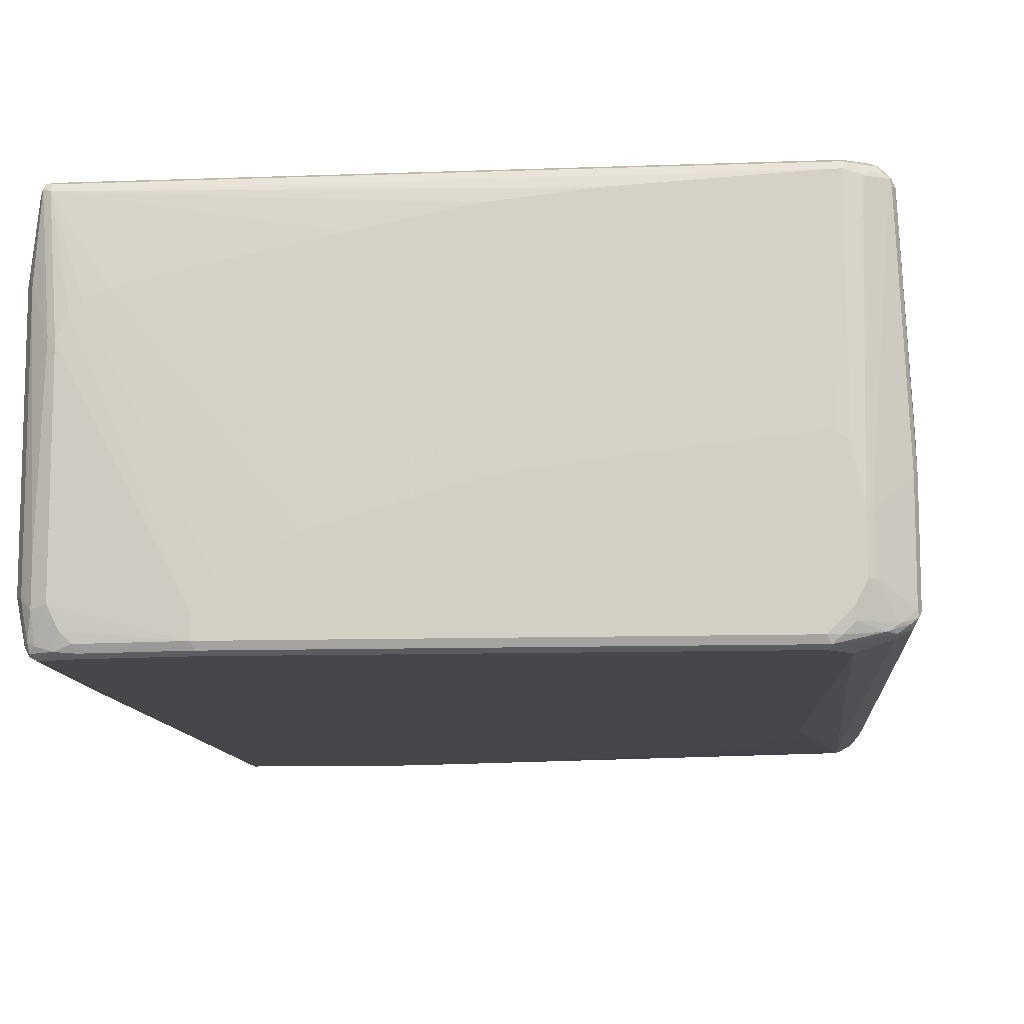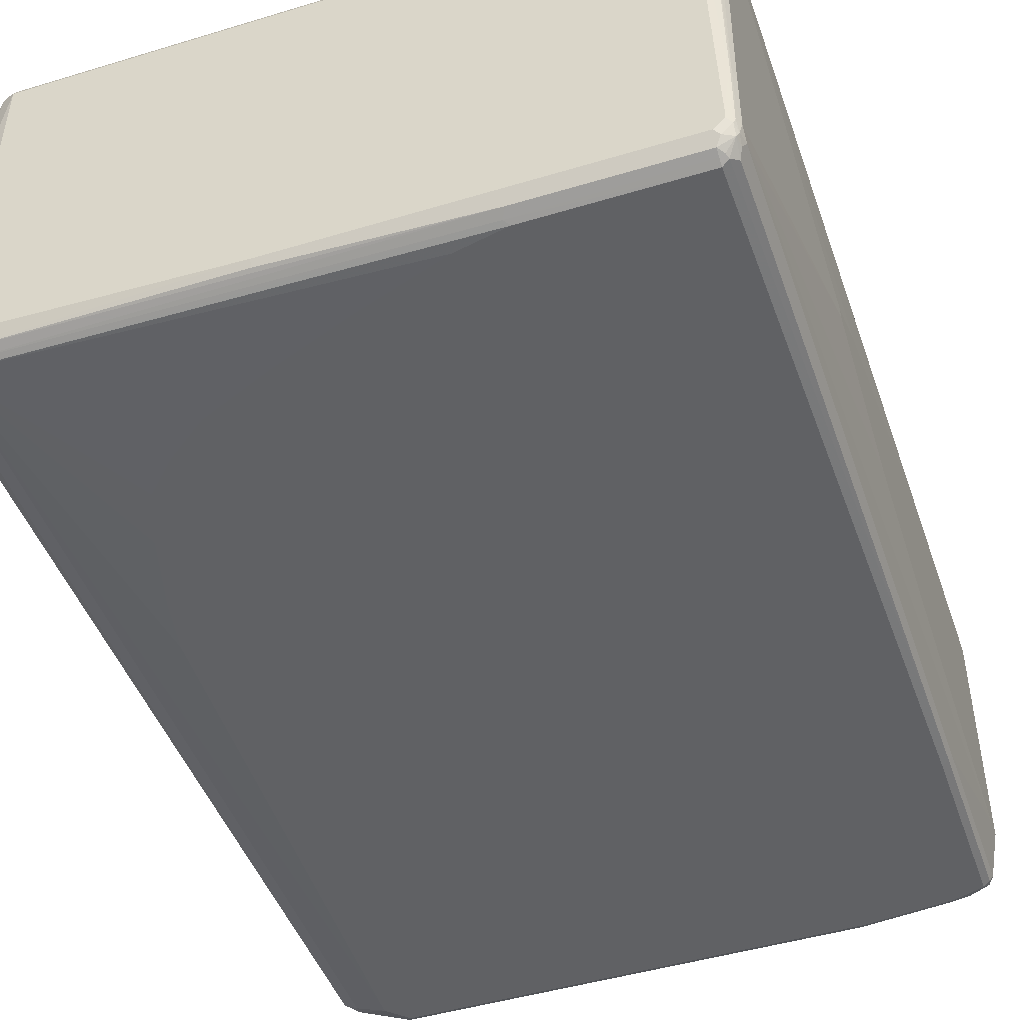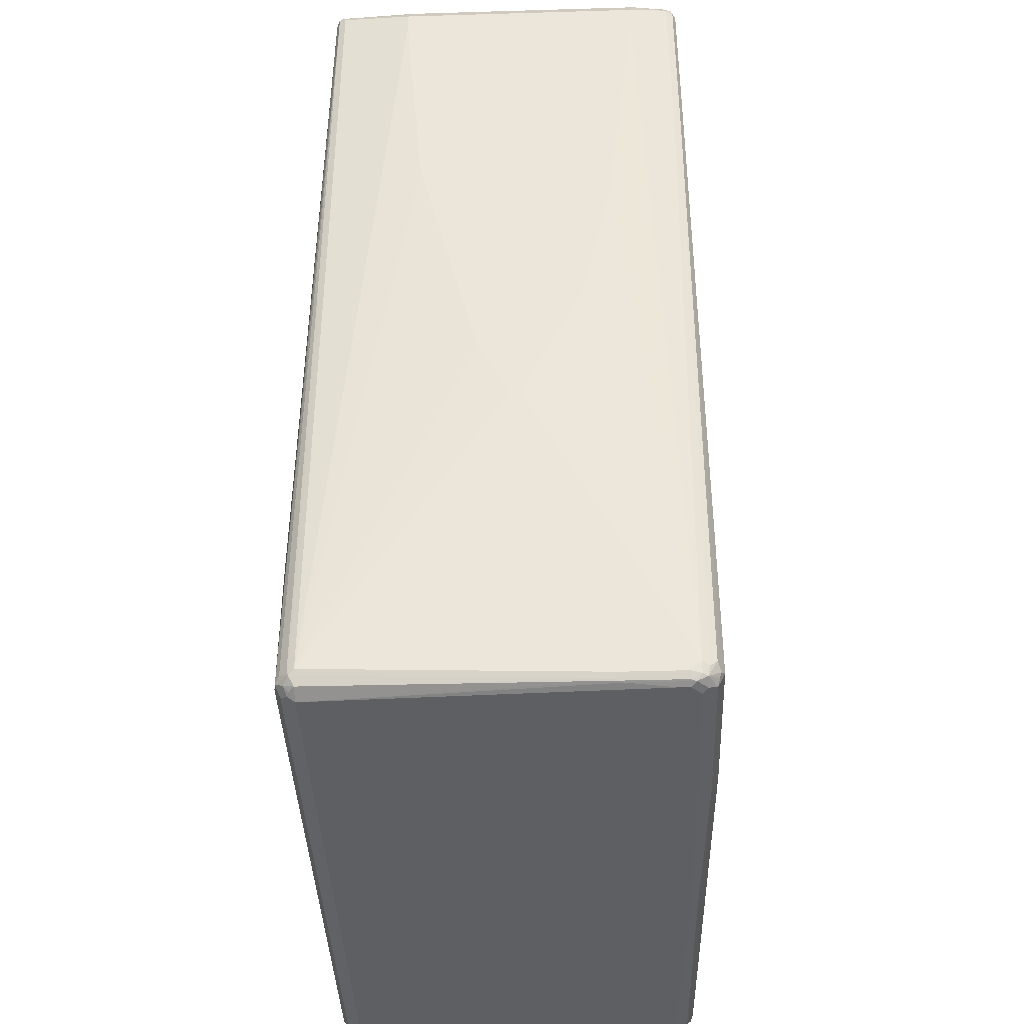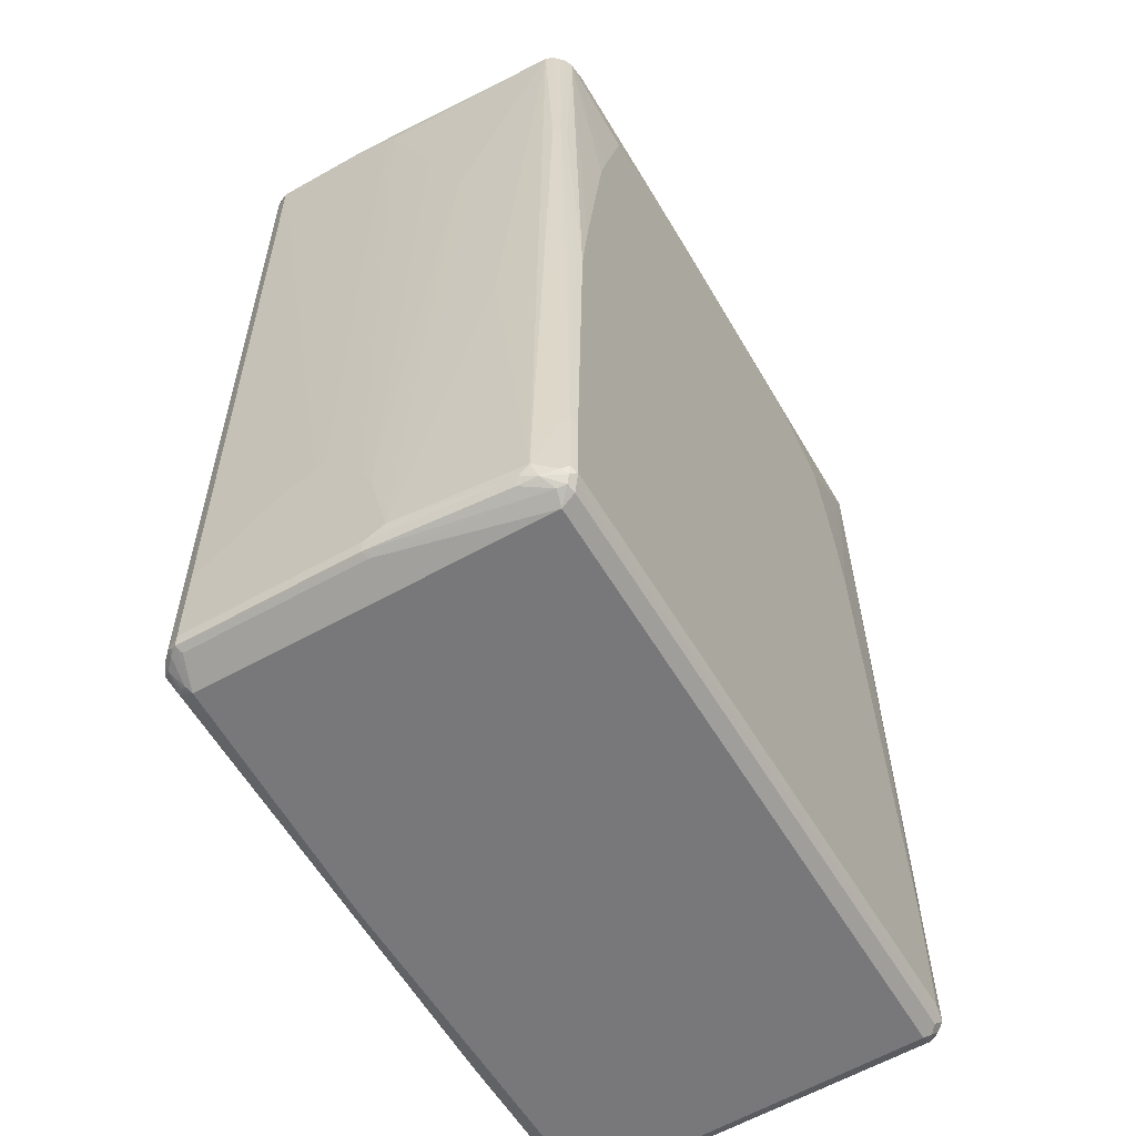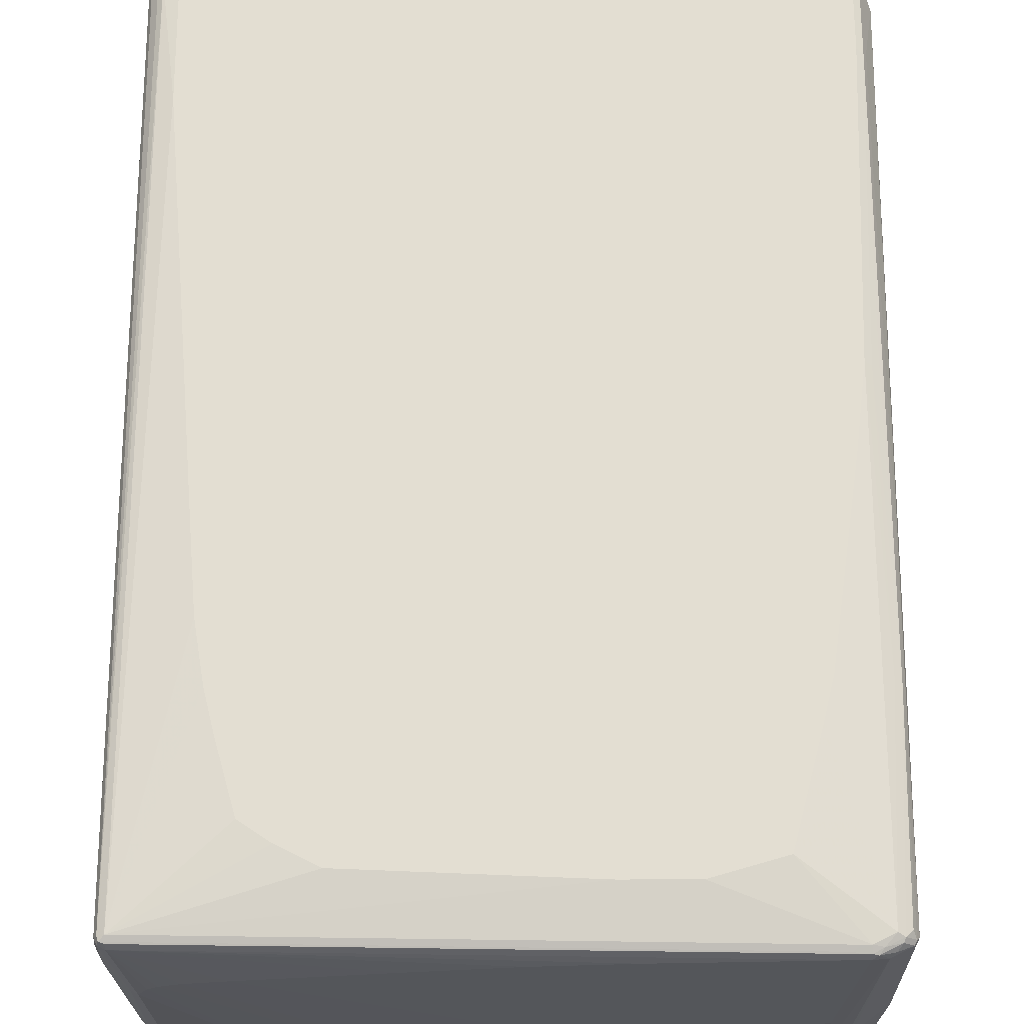
<metadata>
{"format":"obj","ext":"obj","renderer":"f3d","projection":"perspective","resolution":1024,"background":"white","views":[{"elev":-10.8,"azim":-175.7,"up":"+Z"},{"elev":-46.9,"azim":18.9,"up":"+Z"},{"elev":-39.8,"azim":92.1,"up":"+Y"},{"elev":-57.5,"azim":-59.7,"up":"+Y"},{"elev":67.6,"azim":179.8,"up":"+Z"}]}
</metadata>
<code>
v 0.572 0.7065 -0.2355
v 0.572 0.7065 0.1682
v 0.572 0.6729 -0.2355
v 0.5551 0.7233 -0.3028
v 0.5607 0.7289 -0.2411
v 0.572 0.6729 0.1682
v 0.5607 0.7289 0.1626
v 0.5663 0.7177 0.1739
v 0.5495 0.7345 0.2916
v 0.5551 0.7233 0.286
v 0.5551 0.4206 -0.3028
v 0.572 0.2186 -0.1851
v 0.5551 -0.7401 -0.286
v 0.5495 0.7177 -0.314
v 0.5467 0.7318 -0.3112
v 0.5495 0.7345 -0.2972
v 0.5439 0.7457 -0.258
v 0.572 0.2859 0.1346
v 0.5551 -0.7401 0.286
v 0.5439 0.7457 -0.1906
v 0.5327 0.7514 0.08968
v 0.5383 0.7401 0.286
v 0.5467 0.7318 0.2986
v 0.5495 0.7233 0.2972
v 0.551 -0.7486 0.2944
v 0.5495 0.415 -0.314
v 0.572 -0.01682 -0.1346
v 0.572 -0.2355 -0.03361
v 0.5551 -0.757 -0.2692
v 0.551 -0.7591 -0.286
v 0.5495 -0.7457 -0.2972
v 0.5383 0.7233 -0.3196
v 0.5383 0.7401 -0.3028
v 0.5131 0.7486 -0.3112
v 0.5299 0.7486 -0.2775
v 0.5215 0.757 -0.2523
v 0.572 -0.1345 0.03361
v 0.551 -0.7654 -0.1598
v 0.5551 -0.757 -0.1682
v 0.572 -0.2355 -0.01677
v 0.5215 0.757 0.08411
v -0.1682 0.757 0.2692
v -0.4542 0.757 0.286
v 0.5383 0.7345 0.2972
v 0.5047 0.757 0.1177
v 0.4878 0.757 0.1346
v 0.4542 0.757 0.1514
v 0.3869 0.757 0.1682
v 0.1514 0.757 0.2187
v -0.0168 0.757 0.2523
v 0.5383 0.7233 0.3028
v 0.5299 -0.7486 0.3154
v -0.4458 0.7486 0.2986
v 0.5383 -0.7401 0.3091
v 0.5495 -0.7401 0.2972
v 0.5383 -0.757 0.3028
v 0.5439 -0.7626 0.286
v 0.5383 0.4206 -0.3196
v 0.5439 -0.7345 -0.3084
v 0.5327 -0.7457 -0.314
v 0.551 -0.7654 -0.2271
v 0.5495 -0.7682 -0.2692
v 0.5467 -0.7697 -0.2775
v 0.5467 -0.7612 -0.2944
v 0.4878 0.7401 -0.3196
v 0.4822 0.7514 -0.314
v 0.4878 0.757 -0.3028
v 0.5019 0.7542 -0.3
v 0.5047 0.757 -0.286
v 0.3364 0.7739 -0.3028
v 0.5495 -0.7682 -0.1682
v 0.3364 0.7739 -0.2692
v -0.4542 0.7739 -0.05044
v -0.471 0.757 0.286
v -0.4794 0.7529 0.2944
v -0.4542 0.7514 0.2972
v 0.3028 0.7739 -0.2355
v 0.2355 0.7739 -0.1851
v 0.2018 0.7739 -0.1682
v -0.0336 0.7739 -0.1009
v -0.1514 0.7739 -0.08411
v -0.4542 0.7401 0.3028
v -0.1345 0.6561 0.3196
v 0.2523 0.6392 0.3196
v 0.286 0.6224 0.3196
v 0.3196 0.6056 0.3196
v 0.3701 0.572 0.3196
v 0.4037 0.4542 0.3196
v 0.4205 0.387 0.3196
v 0.4374 0.2859 0.3196
v 0.4542 0.08409 0.3196
v 0.5047 -0.5383 0.3196
v 0.5047 -0.7401 0.3196
v -0.5215 -0.7401 0.3196
v -0.5159 -0.7514 0.314
v -0.5103 -0.7626 0.3084
v 0.5159 -0.7626 0.3084
v 0.5271 -0.7682 0.2972
v -0.471 0.7514 0.2972
v -0.471 0.7401 0.3028
v 0.5341 -0.7654 0.2944
v 0.5215 -0.7739 0.286
v 0.5215 -0.7401 -0.3196
v 0.5299 -0.7529 -0.3112
v 0.5467 -0.7697 -0.1766
v 0.5383 -0.7739 -0.2692
v 0.5299 -0.7697 -0.2944
v 0.5215 -0.7626 -0.3084
v 0.3364 0.757 -0.3196
v 0.3308 0.7682 -0.314
v -0.4374 0.7739 -0.3028
v -0.471 0.7739 -0.06728
v -0.4962 0.7529 0.2775
v -0.5047 0.7465 0.286
v -0.5131 0.7361 0.2944
v -0.4878 0.7423 0.2986
v -0.2523 0.6561 0.3196
v -0.5327 -0.7345 0.314
v -0.5299 -0.7486 0.3112
v -0.5215 -0.6224 0.3196
v -0.5243 -0.7598 0.3056
v -0.5047 -0.7739 0.286
v -0.5047 0.7233 0.3028
v -0.3701 0.6224 0.3196
v 0.5383 -0.7739 -0.2523
v 0.5215 -0.7514 -0.314
v 0.2439 -0.7486 -0.3154
v 0.2523 -0.7401 -0.3196
v 0.5215 -0.7739 -0.286
v 0.2523 -0.7626 -0.3084
v -0.0841 -0.7739 -0.286
v -0.4374 0.757 -0.3196
v -0.443 0.7682 -0.314
v -0.4564 0.7697 -0.3028
v -0.471 0.7739 -0.2692
v -0.4878 0.7739 -0.1514
v -0.5299 0.7361 0.2775
v -0.4962 0.7697 -0.143
v -0.5159 0.7289 0.2972
v -0.5383 -0.7401 0.3028
v -0.5327 -0.6168 0.314
v -0.5467 -0.7486 0.2775
v -0.5047 -0.1009 0.3196
v -0.5271 -0.7626 0.2916
v -0.5047 -0.7739 -0.2692
v -0.5551 -0.757 0.03361
v -0.5215 0.37 0.3028
v -0.4878 0.03364 0.3196
v -0.4374 0.37 0.3196
v -0.4205 0.4374 0.3196
v -0.5299 -0.7486 -0.2986
v -0.5215 -0.7401 -0.3028
v 0.1682 -0.7233 -0.3196
v -0.0841 -0.7682 -0.2972
v -0.5047 -0.7626 -0.2916
v -0.5237 0.7401 -0.2986
v -0.471 0.7233 -0.3196
v -0.5103 0.7514 -0.2972
v -0.4731 0.7697 -0.286
v -0.4878 0.7739 -0.2355
v -0.5327 0.7345 0.2692
v -0.5383 0.7233 0.2692
v -0.5327 0.7289 0.2804
v -0.499 0.7682 -0.2355
v -0.499 0.7682 -0.1514
v -0.5271 0.7177 0.2916
v -0.5327 0.3756 0.2972
v -0.5551 -0.7233 0.2692
v -0.5383 -0.6224 0.3028
v -0.5159 -0.0953 0.314
v -0.5271 -0.1065 0.3084
v -0.5523 -0.7374 0.2663
v -0.5551 -0.7401 0.2523
v -0.5495 -0.7514 0.2468
v -0.5663 -0.7514 0.02804
v -0.5551 -0.757 -0.2523
v -0.5663 -0.7514 -0.258
v -0.5159 -0.7682 -0.2748
v -0.5131 -0.7654 -0.2818
v -0.5439 -0.7401 -0.2916
v -0.5383 -0.7529 -0.2881
v -0.4374 -0.185 -0.3196
v -0.4205 -0.2691 -0.3196
v -0.3869 -0.387 -0.3196
v -0.3532 -0.4711 -0.3196
v -0.3028 -0.5215 -0.3196
v -0.2355 -0.572 -0.3196
v -0.1177 -0.6224 -0.3196
v 0.0168 -0.6729 -0.3196
v 0.06719 -0.6897 -0.3196
v -0.5215 0.7233 -0.3028
v -0.471 0.7065 -0.3196
v -0.5405 0.7361 -0.286
v -0.5173 0.7486 -0.2944
v -0.5439 0.7233 -0.2916
v -0.5047 0.757 -0.286
v -0.5271 0.7457 -0.286
v -0.5495 0.7345 -0.1009
v -0.5551 0.7233 -0.1009
v -0.5551 0.7065 -0.05044
v -0.5551 0.6897 -0.03361
v -0.5551 0.5047 0.05044
v -0.5551 0.3195 0.1177
v -0.5551 0.2355 0.1346
v -0.5551 0.05045 0.1682
v -0.5551 -0.1514 0.2019
v -0.5383 0.37 0.286
v -0.5495 0.7345 -0.2692
v -0.572 -0.7233 0.06728
v -0.572 -0.7401 0.03361
v -0.572 -0.7401 -0.2523
v -0.5635 -0.7486 -0.265
v -0.5551 -0.7529 -0.2713
v -0.5607 -0.7401 -0.2748
v -0.551 0.7318 -0.2775
v -0.5607 -0.6056 -0.2748
v -0.5551 0.7233 -0.2692
v -0.572 -0.4711 -0.05044
v -0.572 -0.4879 -0.03361
v -0.572 -0.5551 0.01677
v -0.572 -0.5888 0.03361
v -0.572 -0.6056 -0.2523
v -0.5678 -0.5973 -0.2608
v -0.572 -0.5888 -0.2355
v -0.572 -0.5047 -0.1346
v -0.572 -0.4879 -0.1009
v -0.572 -0.4711 -0.06728
f 1 2 6
f 1 6 18
f 1 18 37
f 1 37 40
f 1 40 28
f 1 28 27
f 1 27 12
f 1 12 3
f 1 3 11
f 1 11 4
f 1 4 5
f 1 5 7
f 1 7 2
f 2 7 8
f 2 8 9
f 2 9 10
f 2 10 19
f 2 19 6
f 3 12 13
f 3 13 11
f 4 14 15
f 4 15 16
f 4 16 5
f 4 11 26
f 4 26 14
f 5 16 17
f 5 17 20
f 5 20 7
f 6 19 18
f 7 20 21
f 7 21 9
f 7 9 8
f 9 22 23
f 9 23 10
f 9 21 41
f 9 41 22
f 10 23 24
f 10 24 25
f 10 25 19
f 11 13 31
f 11 31 26
f 12 27 13
f 13 27 28
f 13 28 29
f 13 29 30
f 13 30 31
f 14 32 15
f 14 26 58
f 14 58 32
f 15 33 16
f 15 32 34
f 15 34 33
f 16 33 17
f 17 33 35
f 17 35 36
f 17 36 41
f 17 41 21
f 17 21 20
f 18 19 37
f 19 25 38
f 19 38 39
f 19 39 40
f 19 40 37
f 22 42 43
f 22 43 76
f 22 76 44
f 22 44 23
f 22 41 45
f 22 45 46
f 22 46 47
f 22 47 48
f 22 48 49
f 22 49 50
f 22 50 42
f 23 51 52
f 23 52 24
f 23 44 76
f 23 76 53
f 23 53 82
f 23 82 51
f 24 52 54
f 24 54 55
f 24 55 25
f 25 55 54
f 25 54 52
f 25 52 56
f 25 56 57
f 25 57 38
f 26 31 59
f 26 59 60
f 26 60 103
f 26 103 58
f 28 40 39
f 28 39 29
f 29 39 38
f 29 38 61
f 29 61 62
f 29 62 30
f 30 62 63
f 30 63 64
f 30 64 31
f 31 64 59
f 32 65 34
f 32 58 103
f 32 103 128
f 32 128 153
f 32 153 190
f 32 190 189
f 32 189 188
f 32 188 187
f 32 187 186
f 32 186 185
f 32 185 184
f 32 184 183
f 32 183 182
f 32 182 192
f 32 192 157
f 32 157 132
f 32 132 109
f 32 109 65
f 33 34 35
f 34 66 67
f 34 67 68
f 34 68 69
f 34 69 36
f 34 36 35
f 34 65 66
f 36 69 70
f 36 70 72
f 36 72 41
f 38 71 62
f 38 62 61
f 38 57 71
f 41 72 45
f 42 50 81
f 42 81 73
f 42 73 43
f 43 74 75
f 43 75 76
f 43 73 74
f 45 72 77
f 45 77 46
f 46 77 78
f 46 78 47
f 47 78 79
f 47 79 80
f 47 80 48
f 48 80 49
f 49 80 50
f 50 80 81
f 51 82 83
f 51 83 84
f 51 84 85
f 51 85 86
f 51 86 87
f 51 87 88
f 51 88 89
f 51 89 90
f 51 90 91
f 51 91 92
f 51 92 52
f 52 92 93
f 52 93 94
f 52 94 95
f 52 95 96
f 52 96 97
f 52 97 98
f 52 98 56
f 53 76 99
f 53 99 100
f 53 100 82
f 56 98 101
f 56 101 57
f 57 101 102
f 57 102 71
f 59 64 60
f 60 64 104
f 60 104 103
f 62 71 105
f 62 105 63
f 63 105 125
f 63 125 106
f 63 106 129
f 63 129 107
f 63 107 64
f 64 108 104
f 64 107 108
f 65 109 110
f 65 110 66
f 66 110 70
f 66 70 67
f 67 70 69
f 67 69 68
f 70 110 133
f 70 133 111
f 70 111 135
f 70 135 160
f 70 160 136
f 70 136 112
f 70 112 73
f 70 73 81
f 70 81 80
f 70 80 79
f 70 79 78
f 70 78 77
f 70 77 72
f 71 102 105
f 73 112 74
f 74 113 75
f 74 112 113
f 75 99 76
f 75 113 114
f 75 114 115
f 75 115 116
f 75 116 99
f 82 100 117
f 82 117 83
f 83 117 124
f 83 124 150
f 83 150 149
f 83 149 148
f 83 148 143
f 83 143 120
f 83 120 94
f 83 94 93
f 83 93 92
f 83 92 91
f 83 91 90
f 83 90 89
f 83 89 88
f 83 88 87
f 83 87 86
f 83 86 85
f 83 85 84
f 94 118 119
f 94 119 95
f 94 120 141
f 94 141 118
f 95 119 121
f 95 121 96
f 96 121 122
f 96 122 102
f 96 102 97
f 97 102 98
f 98 102 101
f 99 116 100
f 100 116 123
f 100 123 124
f 100 124 117
f 102 125 105
f 102 122 145
f 102 145 131
f 102 131 129
f 102 129 106
f 102 106 125
f 103 104 126
f 103 126 127
f 103 127 128
f 104 108 126
f 107 130 108
f 107 129 131
f 107 131 130
f 108 130 127
f 108 127 126
f 109 132 133
f 109 133 110
f 111 133 134
f 111 134 159
f 111 159 135
f 112 136 113
f 113 137 114
f 113 136 138
f 113 138 137
f 114 137 115
f 115 137 163
f 115 163 139
f 115 139 116
f 116 139 123
f 118 140 119
f 118 141 169
f 118 169 140
f 119 140 142
f 119 142 121
f 120 143 170
f 120 170 141
f 121 142 144
f 121 144 122
f 122 144 146
f 122 146 176
f 122 176 145
f 123 139 167
f 123 167 147
f 123 147 143
f 123 143 148
f 123 148 149
f 123 149 150
f 123 150 124
f 127 151 152
f 127 152 128
f 127 130 151
f 128 152 153
f 130 154 155
f 130 155 151
f 130 131 154
f 131 145 155
f 131 155 154
f 132 156 133
f 132 157 156
f 133 156 158
f 133 158 134
f 134 158 159
f 135 159 196
f 135 196 160
f 136 160 138
f 137 161 162
f 137 162 163
f 137 138 165
f 137 165 161
f 138 160 164
f 138 164 165
f 139 163 166
f 139 166 167
f 140 168 142
f 140 169 168
f 141 170 171
f 141 171 167
f 141 167 207
f 141 207 169
f 142 168 172
f 142 172 173
f 142 173 174
f 142 174 144
f 143 147 170
f 144 174 175
f 144 175 146
f 145 176 177
f 145 177 178
f 145 178 179
f 145 179 155
f 146 175 177
f 146 177 176
f 147 167 170
f 151 180 152
f 151 155 181
f 151 181 180
f 152 182 183
f 152 183 184
f 152 184 185
f 152 185 186
f 152 186 187
f 152 187 188
f 152 188 189
f 152 189 190
f 152 190 153
f 152 180 195
f 152 195 191
f 152 191 157
f 152 157 192
f 152 192 182
f 155 179 181
f 156 193 194
f 156 194 158
f 156 157 191
f 156 191 195
f 156 195 193
f 158 194 196
f 158 196 159
f 160 196 197
f 160 197 164
f 161 165 198
f 161 198 199
f 161 199 162
f 162 199 200
f 162 200 201
f 162 201 202
f 162 202 203
f 162 203 204
f 162 204 205
f 162 205 206
f 162 206 168
f 162 168 207
f 162 207 167
f 162 167 163
f 163 167 166
f 164 197 208
f 164 208 198
f 164 198 165
f 167 171 170
f 168 206 209
f 168 209 173
f 168 173 172
f 168 169 207
f 173 210 174
f 173 209 210
f 174 210 175
f 175 210 211
f 175 211 177
f 177 211 212
f 177 212 213
f 177 213 178
f 178 213 181
f 178 181 179
f 180 181 213
f 180 213 214
f 180 214 216
f 180 216 195
f 193 215 197
f 193 197 194
f 193 195 215
f 194 197 196
f 195 216 215
f 197 215 208
f 198 208 215
f 198 215 199
f 199 215 217
f 199 217 227
f 199 227 218
f 199 218 200
f 200 218 219
f 200 219 201
f 201 219 220
f 201 220 221
f 201 221 202
f 202 221 203
f 203 221 209
f 203 209 204
f 204 209 205
f 205 209 206
f 209 221 220
f 209 220 219
f 209 219 218
f 209 218 227
f 209 227 226
f 209 226 225
f 209 225 224
f 209 224 222
f 209 222 211
f 209 211 210
f 211 222 216
f 211 216 214
f 211 214 212
f 212 214 213
f 215 216 223
f 215 223 222
f 215 222 217
f 216 222 223
f 217 222 224
f 217 224 225
f 217 225 226
f 217 226 227

</code>
